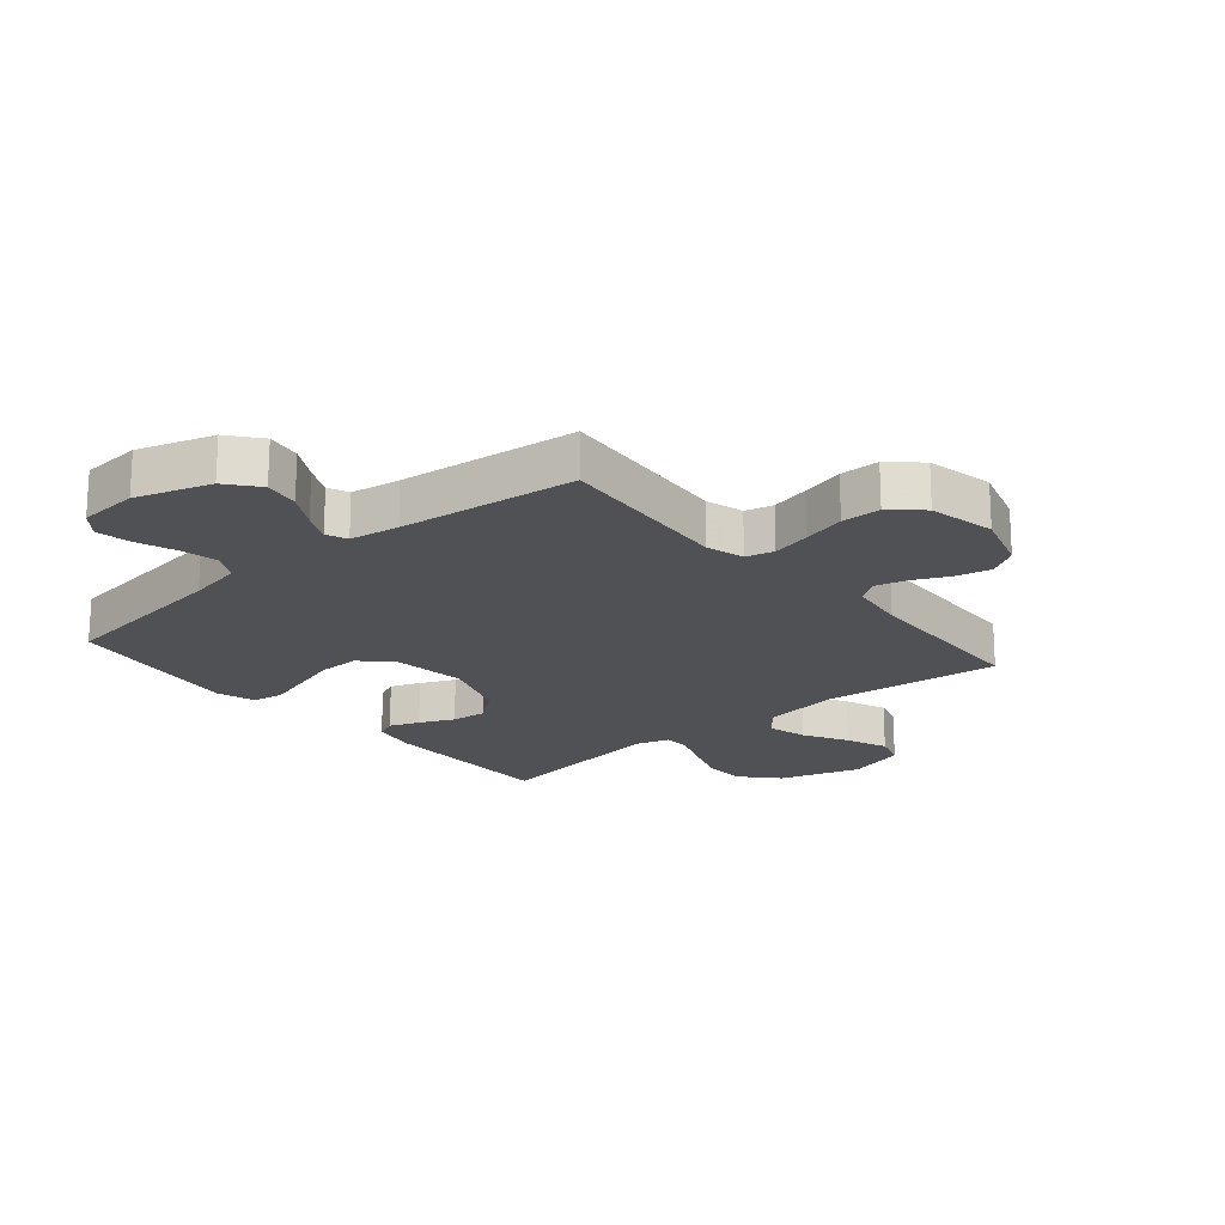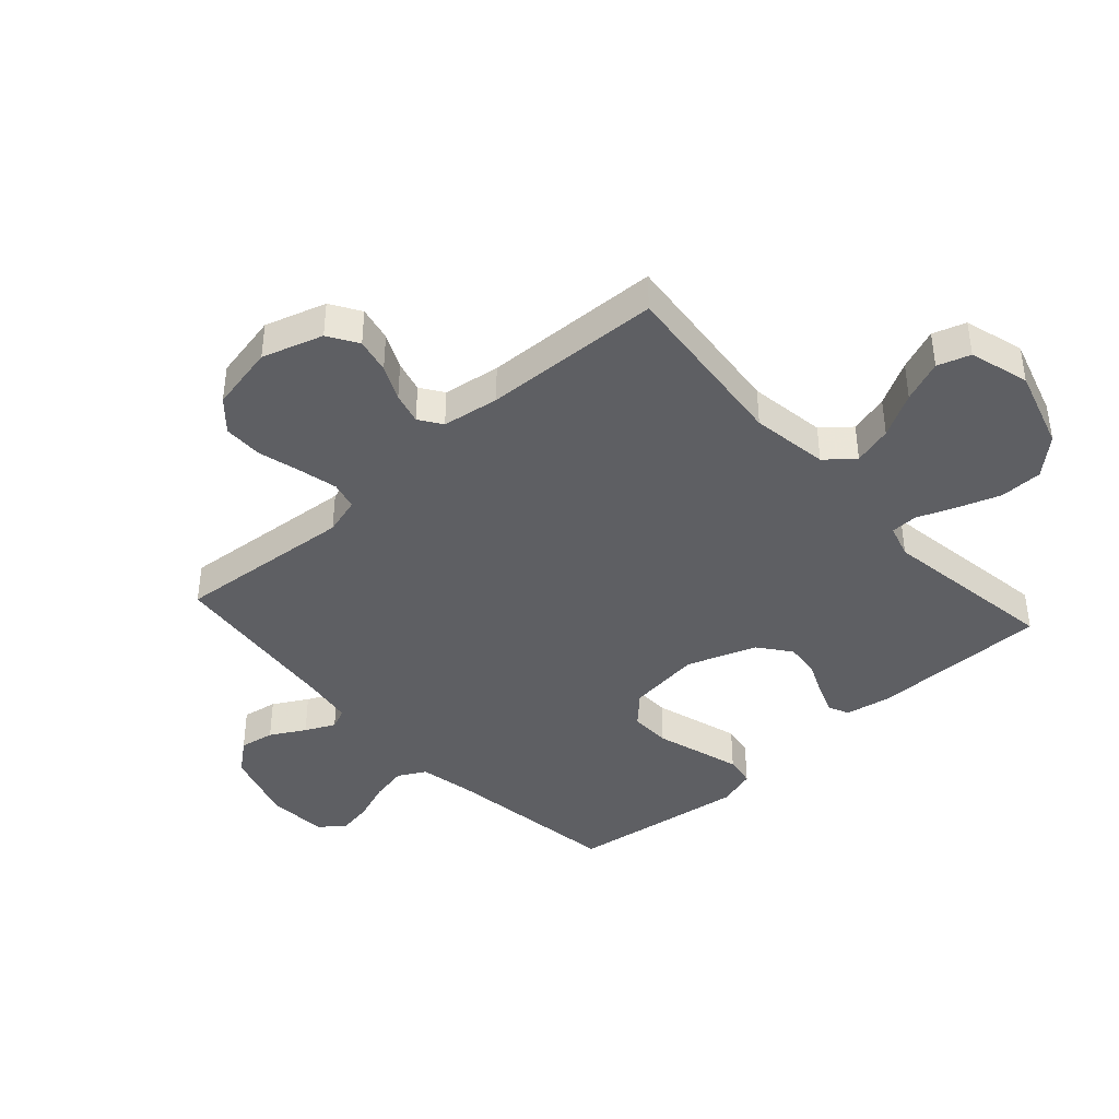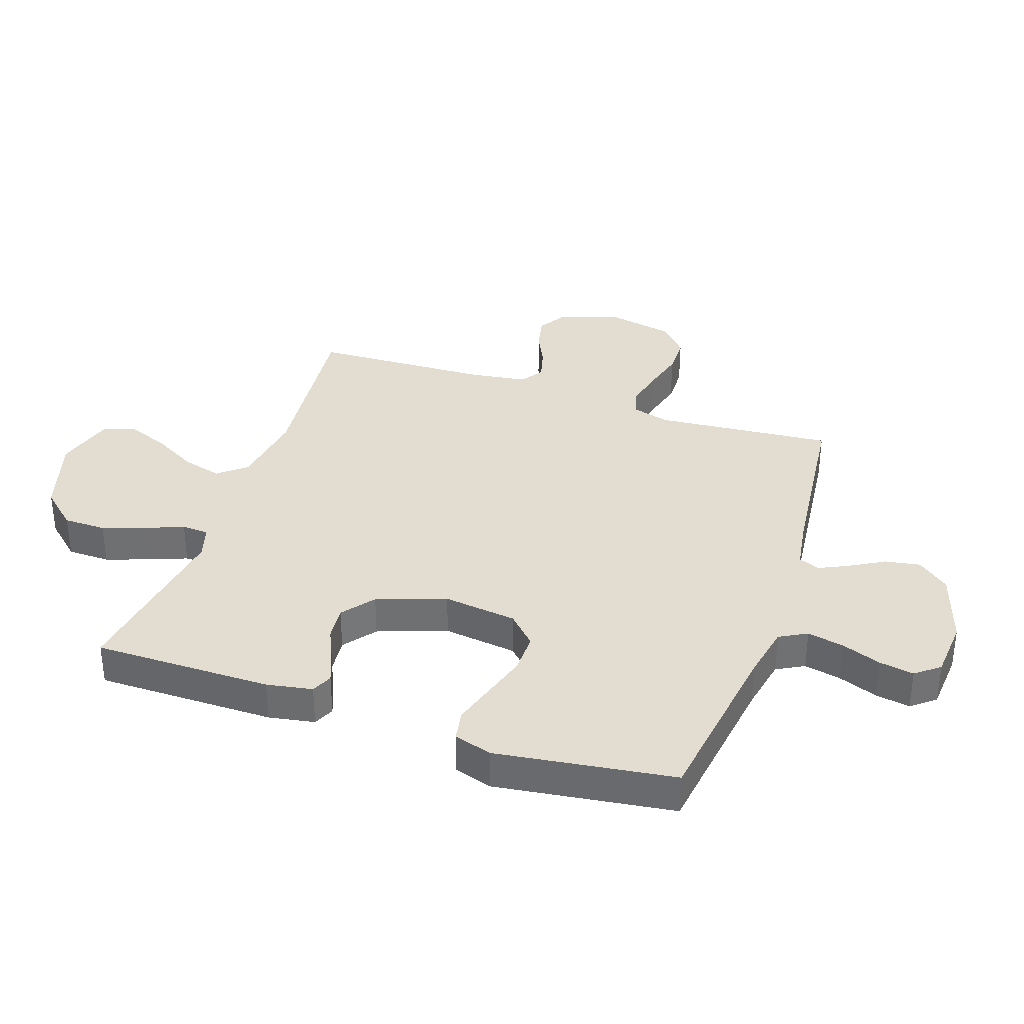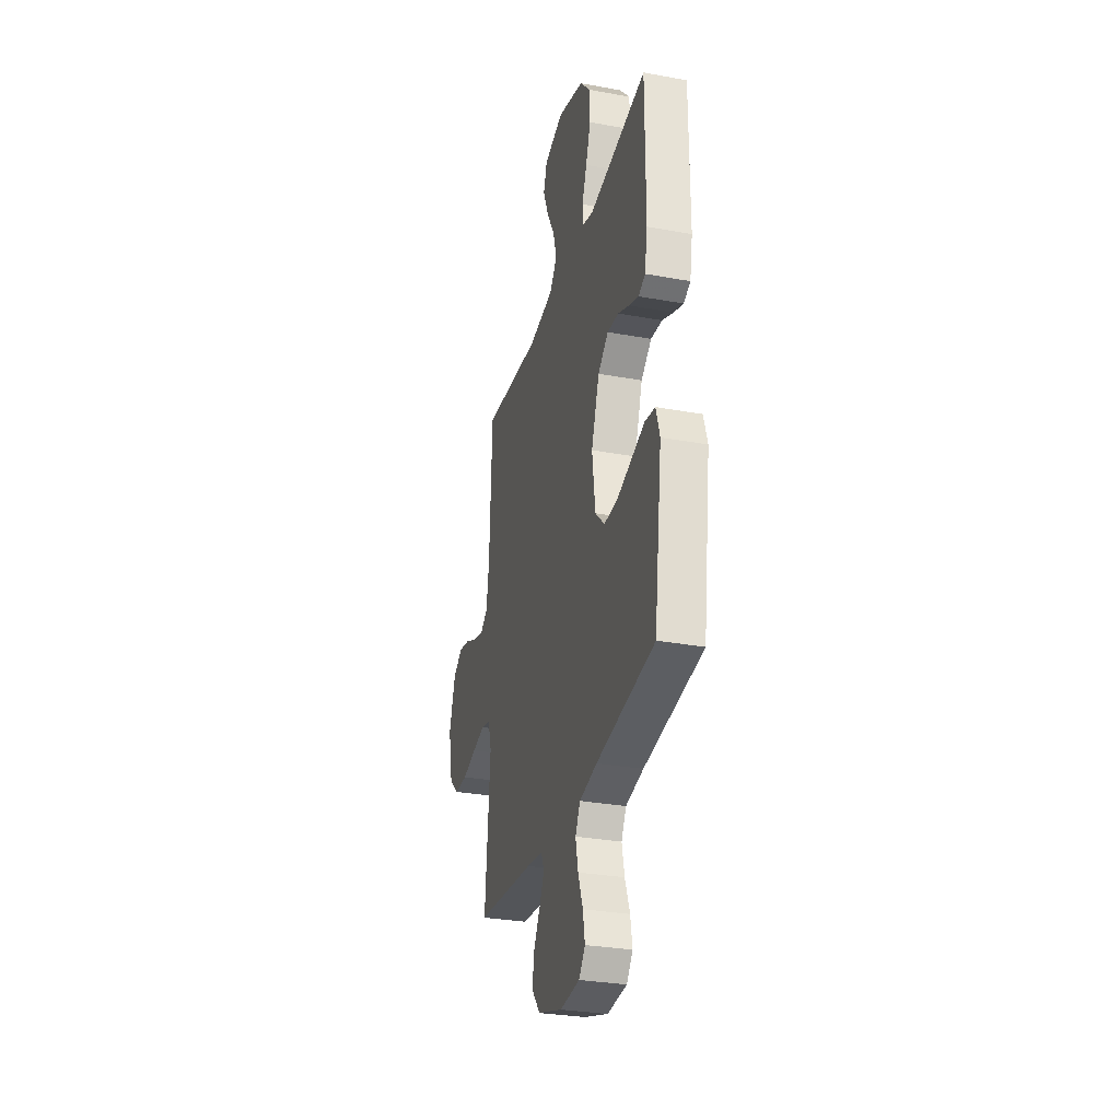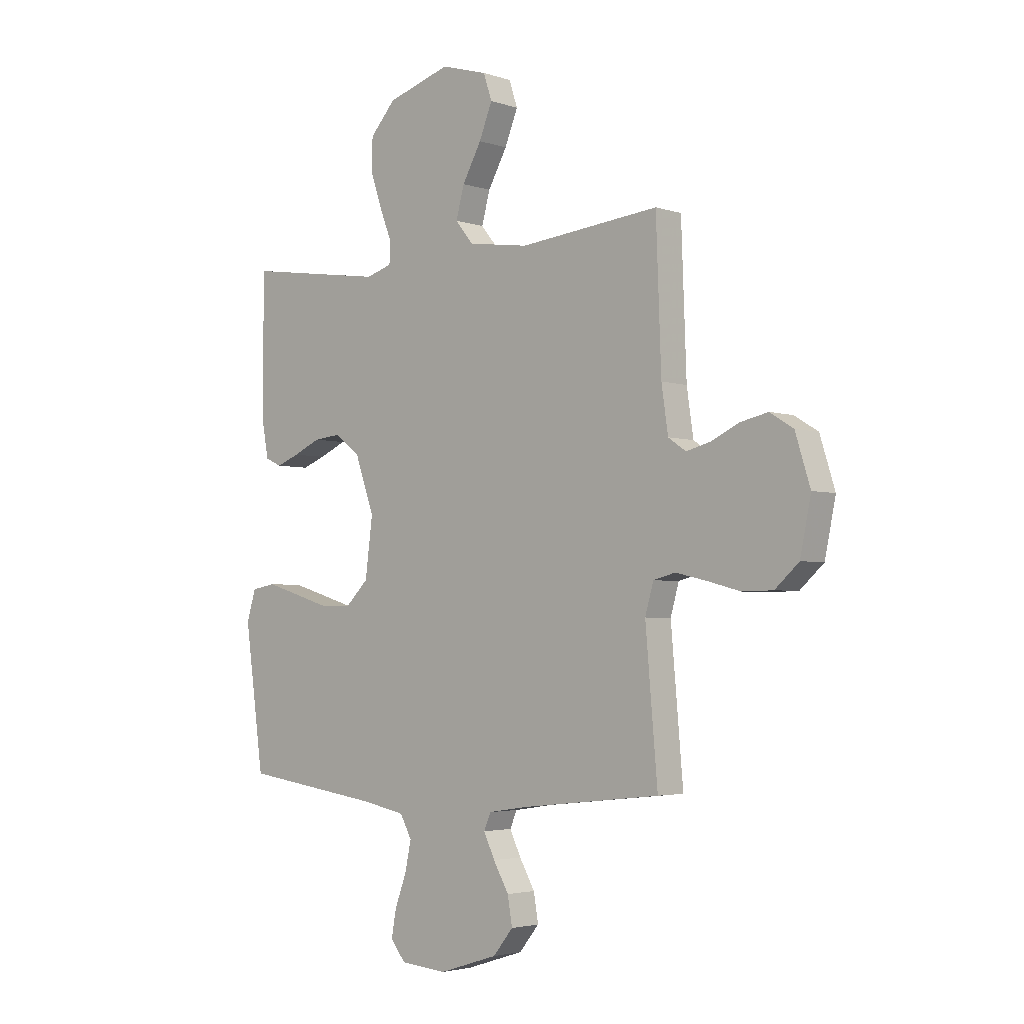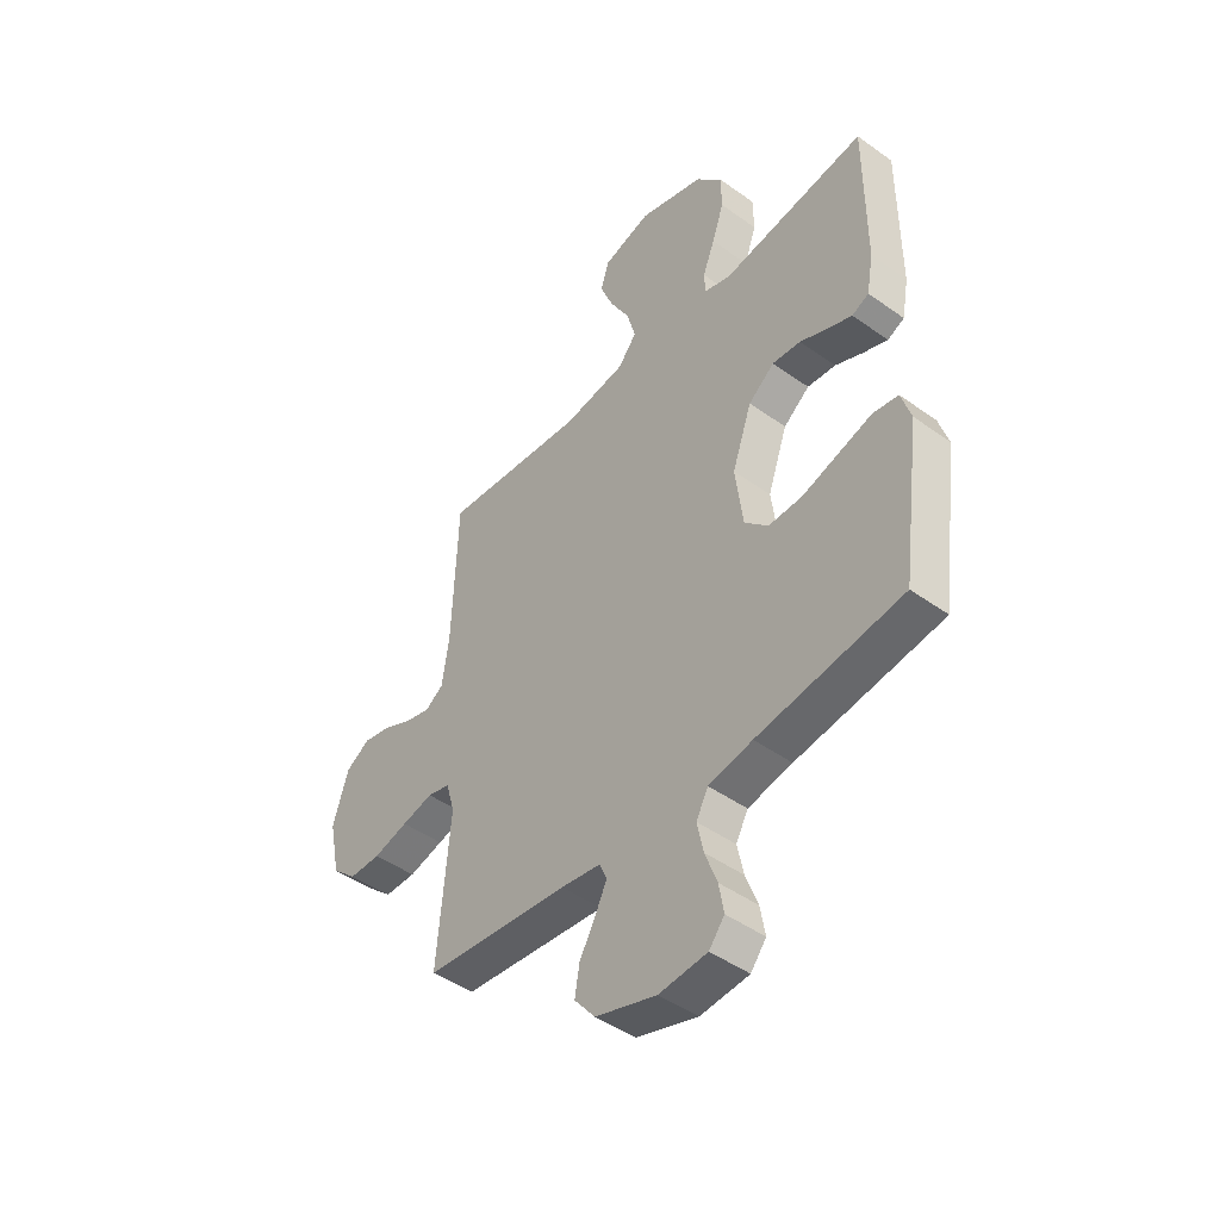
<metadata>
{"format":"obj","ext":"obj","renderer":"f3d","projection":"perspective","resolution":1024,"background":"white","views":[{"elev":-19.8,"azim":-139.7,"up":"+Y"},{"elev":-40.9,"azim":-47.9,"up":"+Y"},{"elev":35.2,"azim":108.8,"up":"+Y"},{"elev":-30.5,"azim":75.2,"up":"+Z"},{"elev":-3.3,"azim":-137.9,"up":"+Z"},{"elev":-45.9,"azim":50.6,"up":"+Z"}]}
</metadata>
<code>
v -0.5 0.07 0.5
v -0.2 0.07 0.469
v -0.07 0.07 0.488
v -0.031 0.07 0.535
v -0.049 0.07 0.601
v -0.09 0.07 0.675
v -0.118 0.07 0.745
v -0.1 0.07 0.8
v 0 0.07 0.829
v 0.136 0.07 0.787
v 0.191 0.07 0.726
v 0.192 0.07 0.654
v 0.167 0.07 0.582
v 0.142 0.07 0.518
v 0.144 0.07 0.473
v 0.2 0.07 0.456
v 0.5 0.07 0.5
v 0.5 0.07 0.2
v 0.486 0.07 0.123
v 0.451 0.07 0.107
v 0.401 0.07 0.126
v 0.343 0.07 0.152
v 0.284 0.07 0.158
v 0.23 0.07 0.116
v 0.189 0.07 0
v 0.205 0.07 -0.124
v 0.254 0.07 -0.172
v 0.323 0.07 -0.171
v 0.399 0.07 -0.148
v 0.469 0.07 -0.127
v 0.521 0.07 -0.136
v 0.541 0.07 -0.2
v 0.5 0.07 -0.5
v 0.2 0.07 -0.542
v 0.109 0.07 -0.56
v 0.084 0.07 -0.606
v 0.097 0.07 -0.668
v 0.122 0.07 -0.735
v 0.132 0.07 -0.793
v 0.1 0.07 -0.833
v 0 0.07 -0.841
v -0.126 0.07 -0.801
v -0.169 0.07 -0.748
v -0.159 0.07 -0.689
v -0.126 0.07 -0.631
v -0.102 0.07 -0.581
v -0.117 0.07 -0.546
v -0.2 0.07 -0.533
v -0.5 0.07 -0.5
v -0.474 0.07 -0.2
v -0.492 0.07 -0.137
v -0.539 0.07 -0.125
v -0.604 0.07 -0.14
v -0.676 0.07 -0.159
v -0.742 0.07 -0.158
v -0.793 0.07 -0.112
v -0.816 0.07 0
v -0.784 0.07 0.102
v -0.734 0.07 0.133
v -0.675 0.07 0.12
v -0.616 0.07 0.092
v -0.563 0.07 0.078
v -0.525 0.07 0.104
v -0.511 0.07 0.2
v -0.5 0 0.5
v -0.2 0 0.469
v -0.07 0 0.488
v -0.031 0 0.535
v -0.049 0 0.601
v -0.09 0 0.675
v -0.118 0 0.745
v -0.1 0 0.8
v 0 0 0.829
v 0.136 0 0.787
v 0.191 0 0.726
v 0.192 0 0.654
v 0.167 0 0.582
v 0.142 0 0.518
v 0.144 0 0.473
v 0.2 0 0.456
v 0.5 0 0.5
v 0.5 0 0.2
v 0.486 0 0.123
v 0.451 0 0.107
v 0.401 0 0.126
v 0.343 0 0.152
v 0.284 0 0.158
v 0.23 0 0.116
v 0.189 0 0
v 0.205 0 -0.124
v 0.254 0 -0.172
v 0.323 0 -0.171
v 0.399 0 -0.148
v 0.469 0 -0.127
v 0.521 0 -0.136
v 0.541 0 -0.2
v 0.5 0 -0.5
v 0.2 0 -0.542
v 0.109 0 -0.56
v 0.084 0 -0.606
v 0.097 0 -0.668
v 0.122 0 -0.735
v 0.132 0 -0.793
v 0.1 0 -0.833
v 0 0 -0.841
v -0.126 0 -0.801
v -0.169 0 -0.748
v -0.159 0 -0.689
v -0.126 0 -0.631
v -0.102 0 -0.581
v -0.117 0 -0.546
v -0.2 0 -0.533
v -0.5 0 -0.5
v -0.474 0 -0.2
v -0.492 0 -0.137
v -0.539 0 -0.125
v -0.604 0 -0.14
v -0.676 0 -0.159
v -0.742 0 -0.158
v -0.793 0 -0.112
v -0.816 0 0
v -0.784 0 0.102
v -0.734 0 0.133
v -0.675 0 0.12
v -0.616 0 0.092
v -0.563 0 0.078
v -0.525 0 0.104
v -0.511 0 0.2
f 58 59 60 61
f 58 61 62
f 57 58 62
f 56 57 62
f 53 54 55 56
f 52 53 56 62
f 51 52 62 63
f 48 49 50
f 47 48 50 51
f 42 43 44 45
f 42 45 46
f 41 42 46
f 40 41 46
f 37 38 39 40
f 36 37 40 46
f 35 36 46 47
f 31 32 33 34
f 28 29 30 31
f 28 31 34 35
f 19 20 21 22
f 17 18 19 22
f 16 17 22 23
f 15 16 23 24
f 11 12 13 14
f 9 10 11 14
f 9 14 15
f 5 6 7 8
f 4 5 8 9
f 64 1 2
f 64 2 3
f 63 64 3
f 51 63 3
f 47 51 3 4
f 27 28 35 47
f 26 27 47
f 25 26 47 4
f 15 24 25
f 4 9 15 25
f 125 124 123 122
f 126 125 122
f 126 122 121
f 126 121 120
f 120 119 118 117
f 126 120 117 116
f 127 126 116 115
f 114 113 112
f 115 114 112 111
f 109 108 107 106
f 110 109 106
f 110 106 105
f 110 105 104
f 104 103 102 101
f 110 104 101 100
f 111 110 100 99
f 98 97 96 95
f 95 94 93 92
f 99 98 95 92
f 86 85 84 83
f 86 83 82 81
f 87 86 81 80
f 88 87 80 79
f 78 77 76 75
f 78 75 74 73
f 79 78 73
f 72 71 70 69
f 73 72 69 68
f 66 65 128
f 67 66 128
f 67 128 127
f 67 127 115
f 68 67 115 111
f 111 99 92 91
f 111 91 90
f 68 111 90 89
f 89 88 79
f 89 79 73 68
f 1 65 66 2
f 2 66 67 3
f 3 67 68 4
f 4 68 69 5
f 5 69 70 6
f 6 70 71 7
f 7 71 72 8
f 8 72 73 9
f 9 73 74 10
f 10 74 75 11
f 11 75 76 12
f 12 76 77 13
f 13 77 78 14
f 14 78 79 15
f 15 79 80 16
f 16 80 81 17
f 17 81 82 18
f 18 82 83 19
f 19 83 84 20
f 20 84 85 21
f 21 85 86 22
f 22 86 87 23
f 23 87 88 24
f 24 88 89 25
f 25 89 90 26
f 26 90 91 27
f 27 91 92 28
f 28 92 93 29
f 29 93 94 30
f 30 94 95 31
f 31 95 96 32
f 32 96 97 33
f 33 97 98 34
f 34 98 99 35
f 35 99 100 36
f 36 100 101 37
f 37 101 102 38
f 38 102 103 39
f 39 103 104 40
f 40 104 105 41
f 41 105 106 42
f 42 106 107 43
f 43 107 108 44
f 44 108 109 45
f 45 109 110 46
f 46 110 111 47
f 47 111 112 48
f 48 112 113 49
f 49 113 114 50
f 50 114 115 51
f 51 115 116 52
f 52 116 117 53
f 53 117 118 54
f 54 118 119 55
f 55 119 120 56
f 56 120 121 57
f 57 121 122 58
f 58 122 123 59
f 59 123 124 60
f 60 124 125 61
f 61 125 126 62
f 62 126 127 63
f 63 127 128 64
f 64 128 65 1

</code>
